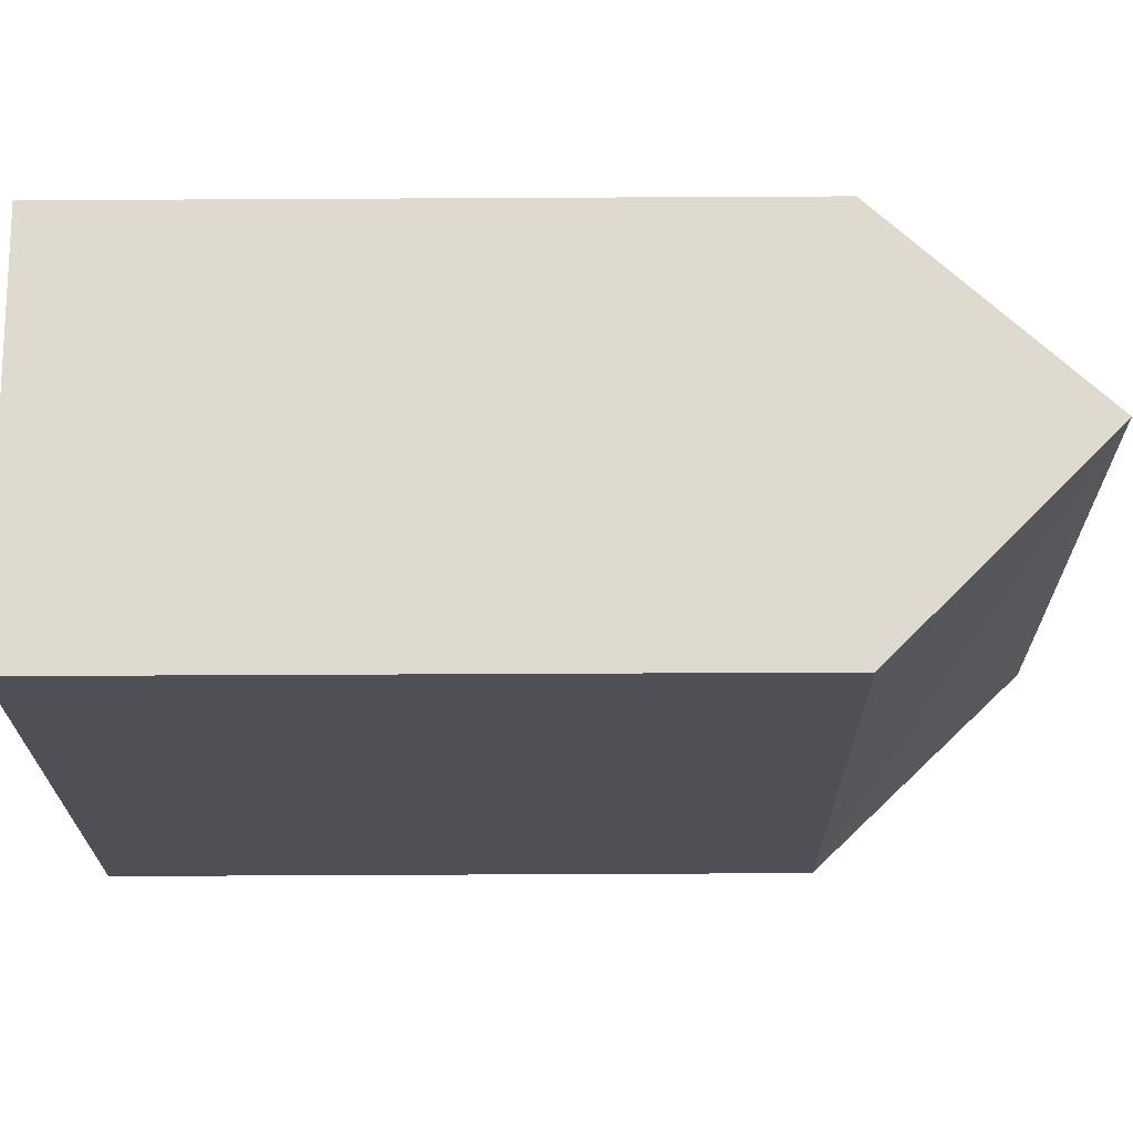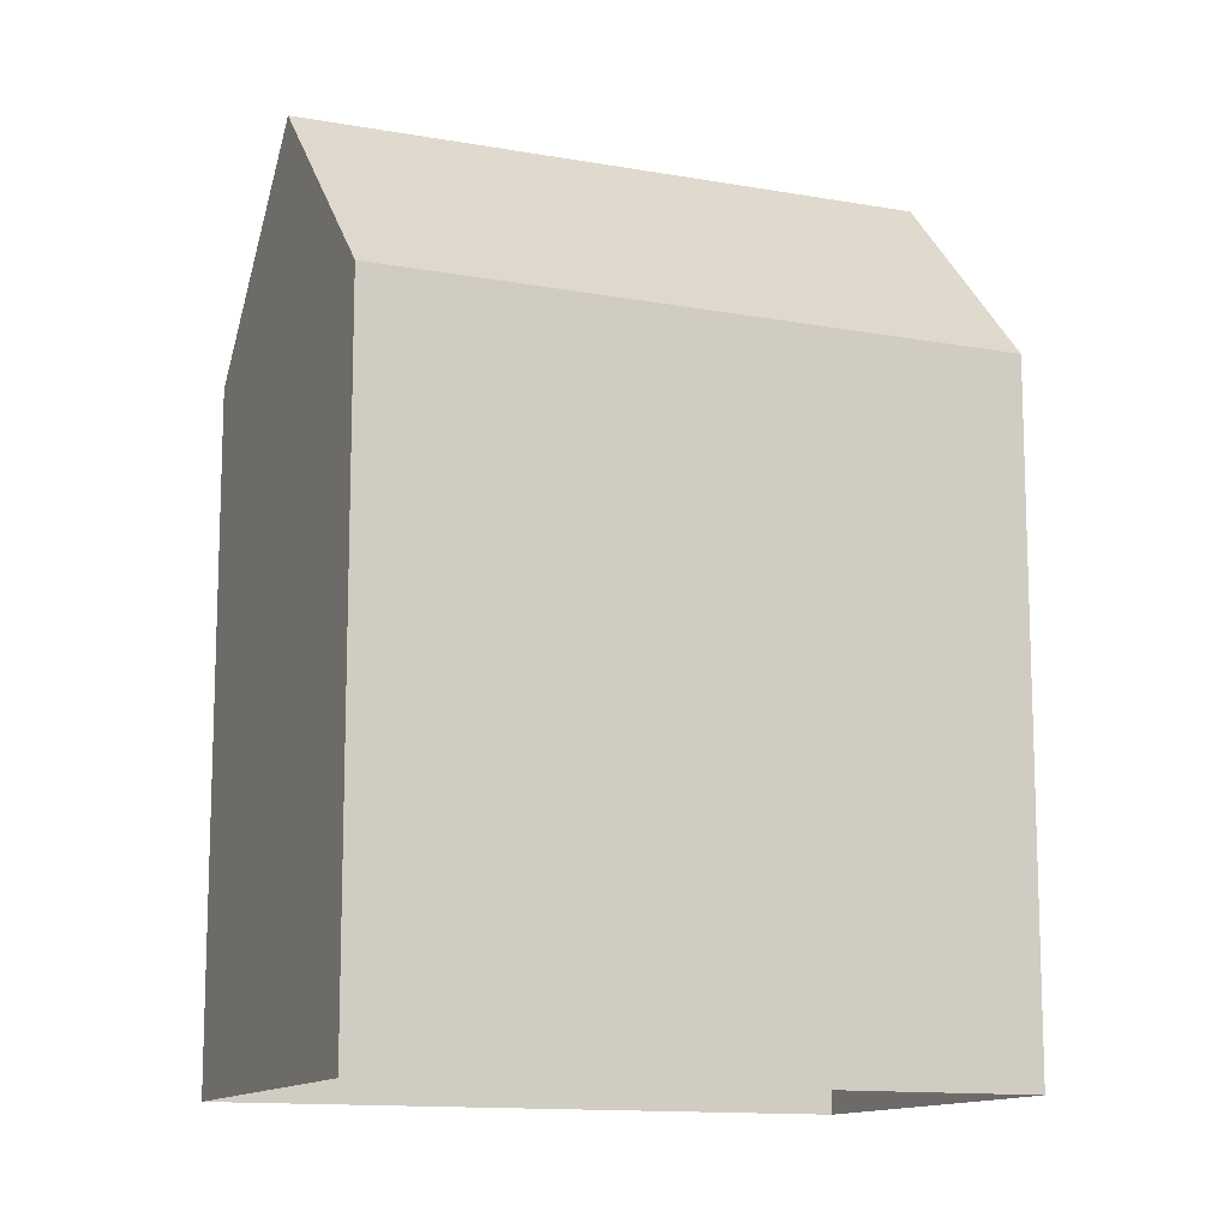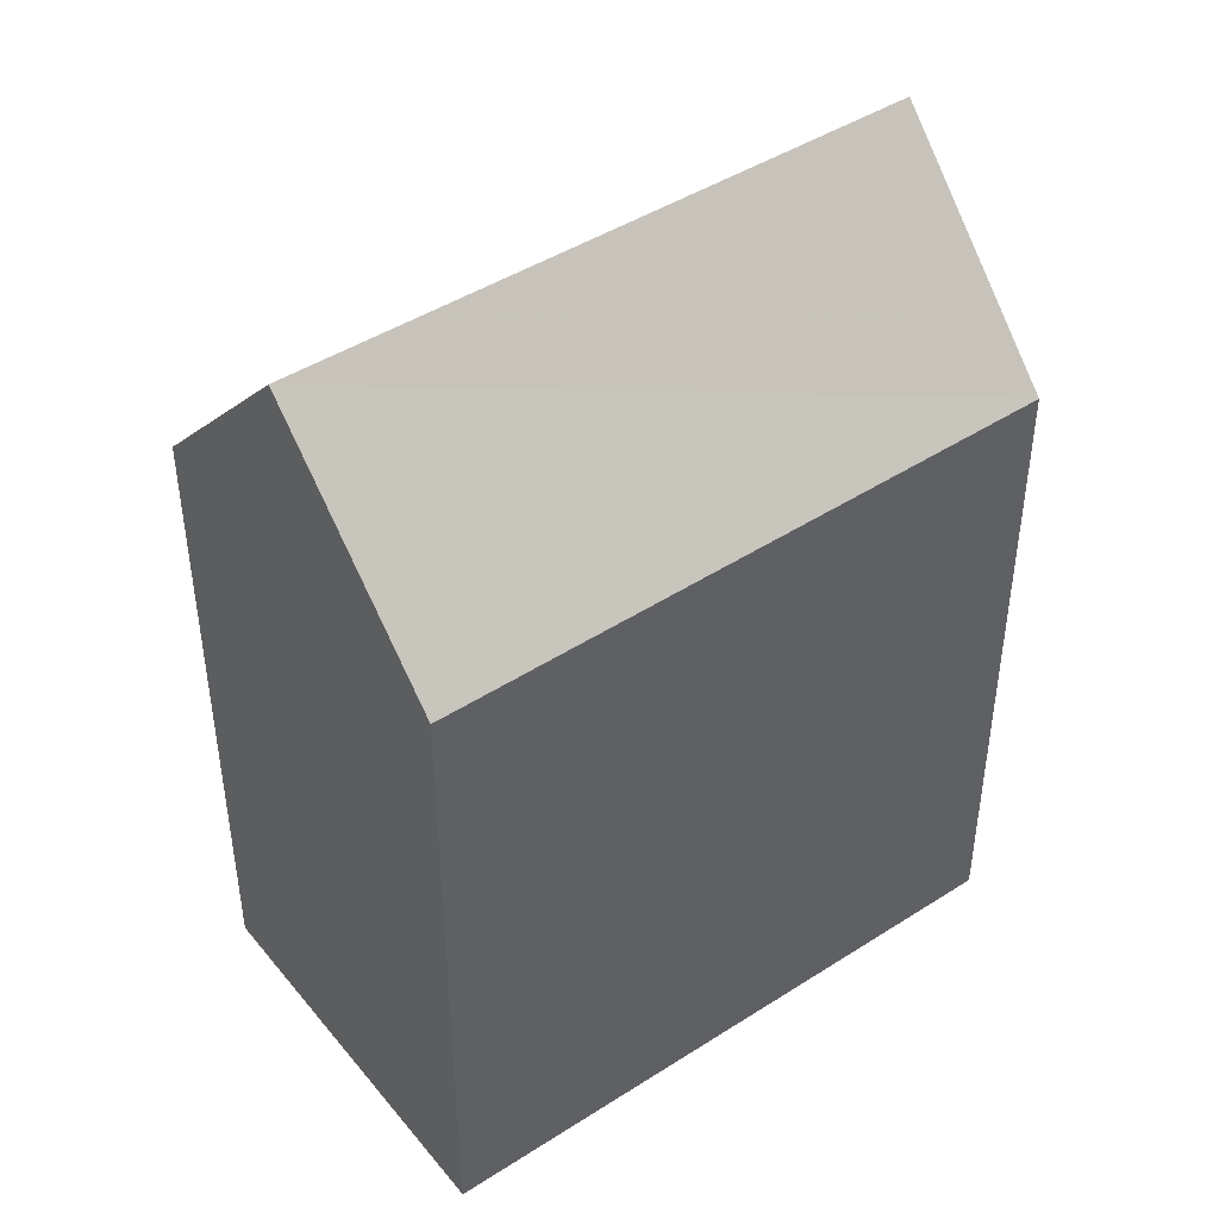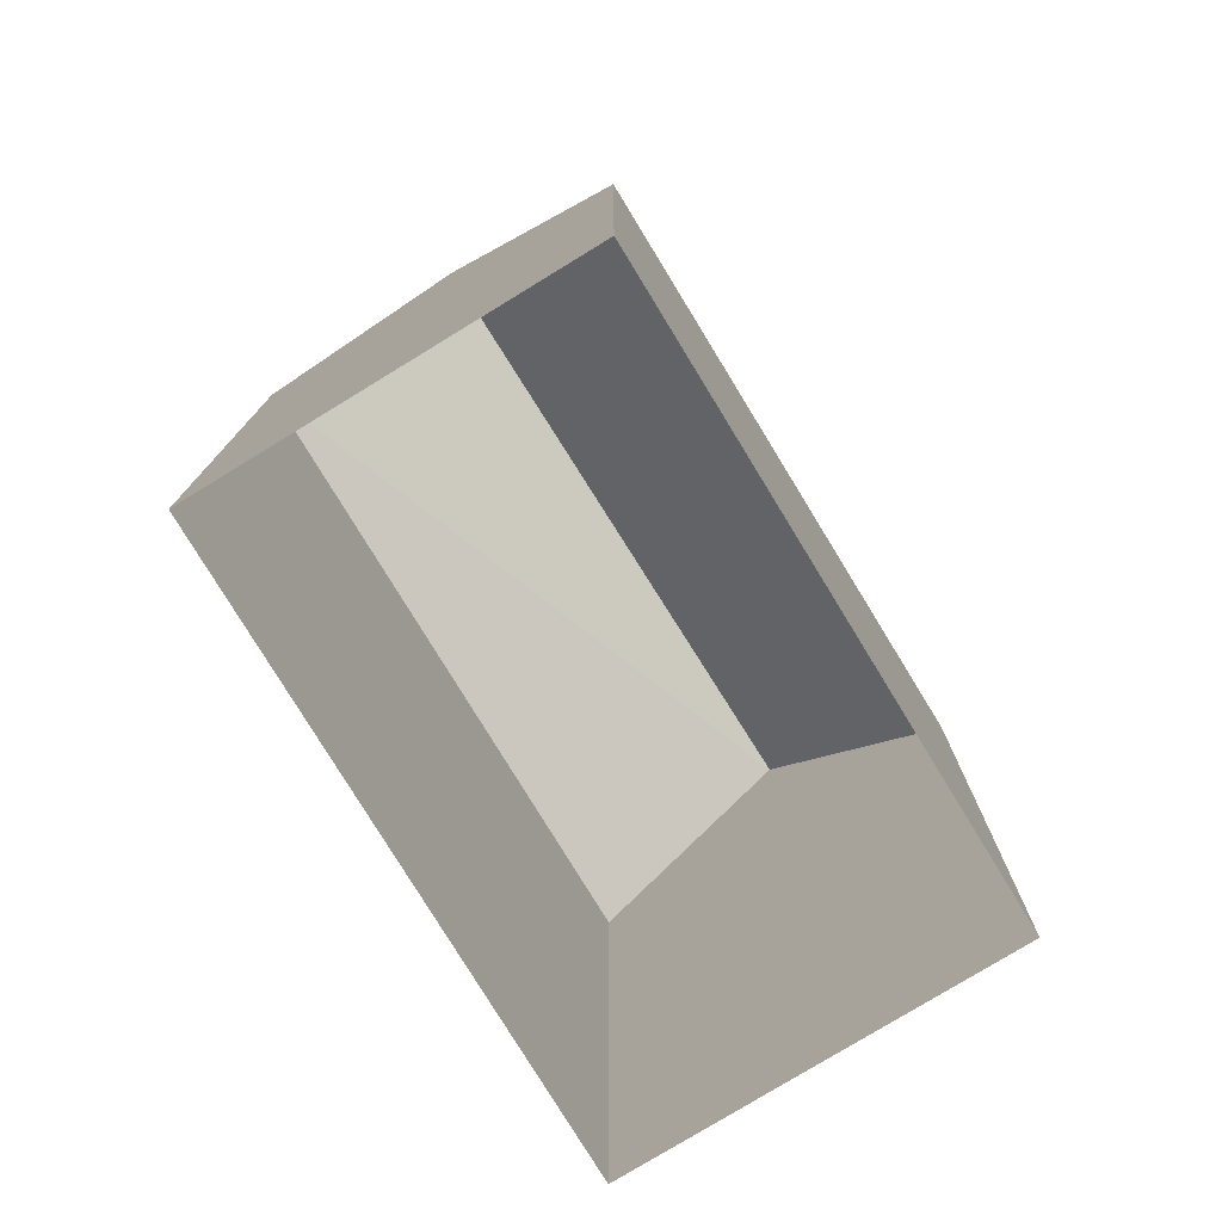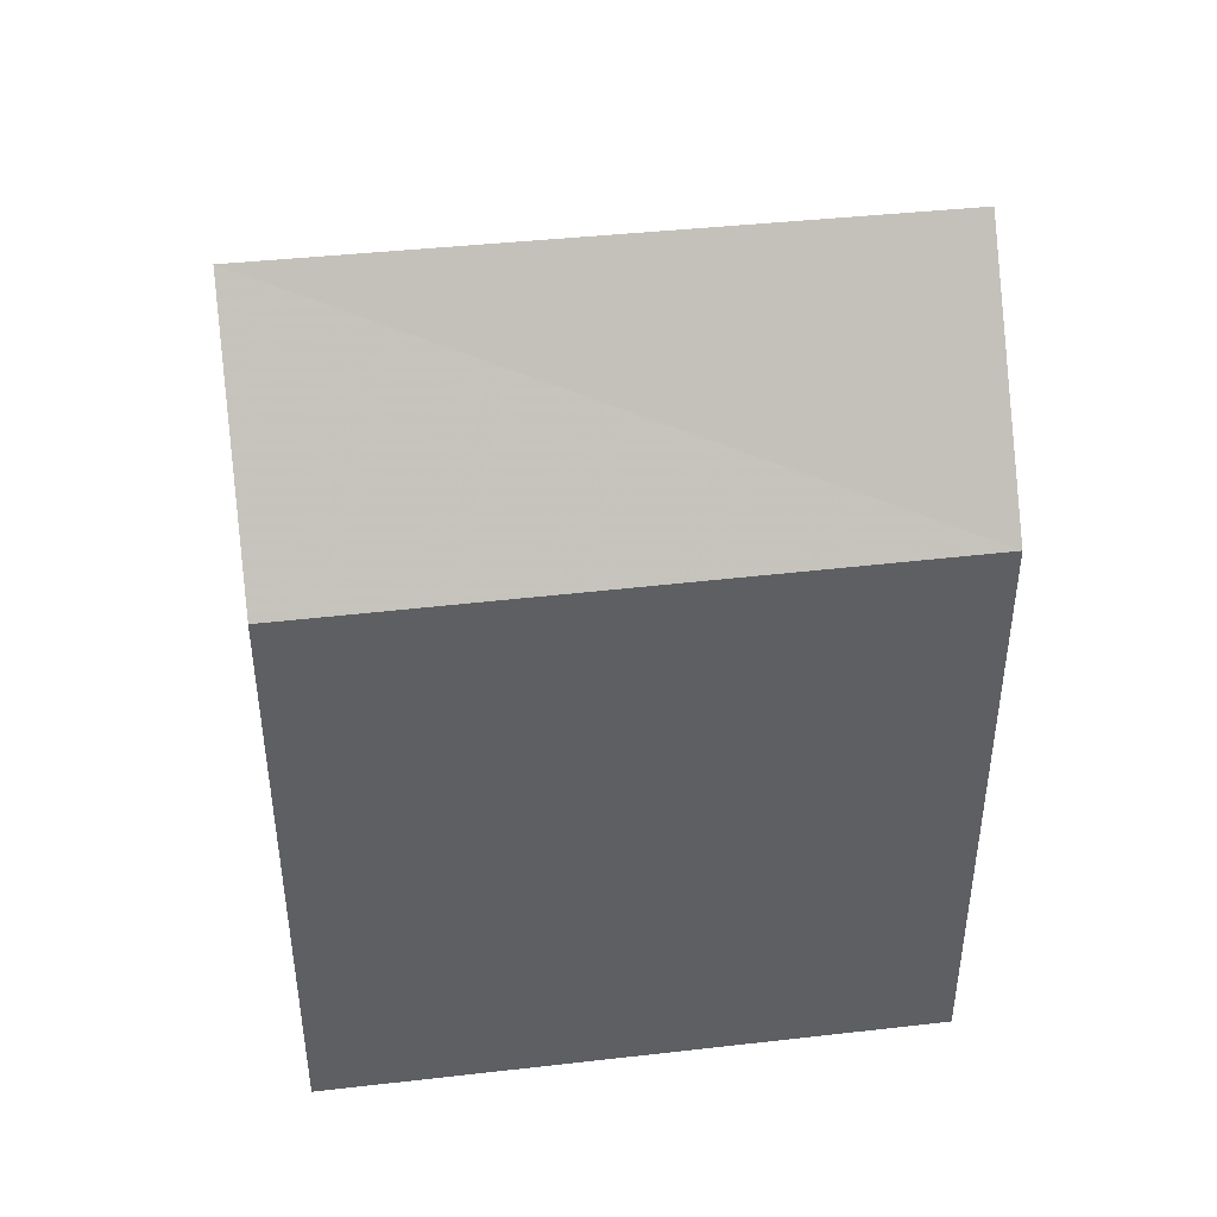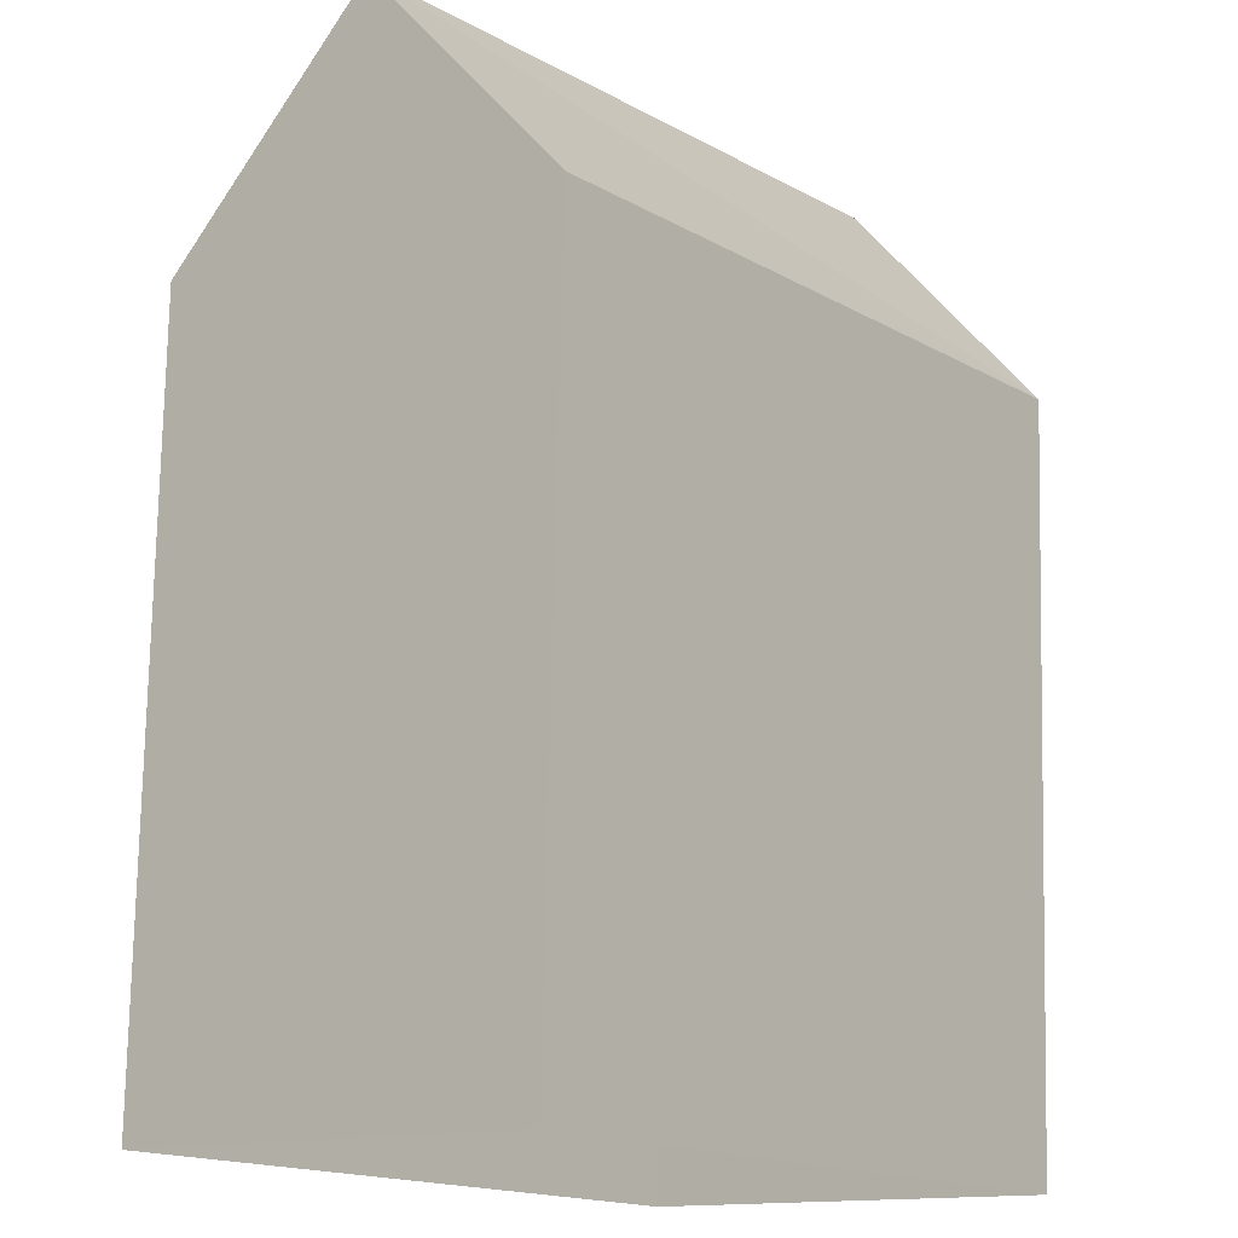
<metadata>
{"format":"obj","ext":"obj","renderer":"f3d","projection":"perspective","resolution":1024,"background":"white","views":[{"elev":-71.1,"azim":-89.7,"up":"+Y"},{"elev":-12.6,"azim":28.3,"up":"+Z"},{"elev":45.9,"azim":15.2,"up":"+Z"},{"elev":-78.2,"azim":173.1,"up":"+Z"},{"elev":46.5,"azim":44.2,"up":"+Z"},{"elev":76.1,"azim":-178.8,"up":"+Y"}]}
</metadata>
<code>
v -5798 -3.645e+04 2.315
v -5795 -3.645e+04 2.314
v -5799 -3.646e+04 2.313
v -5802 -3.645e+04 2.314
v -5795 -3.645e+04 9.374
v -5801 -3.646e+04 11.54
v -5799 -3.646e+04 9.373
v -5796 -3.645e+04 11.54
v -5802 -3.645e+04 9.375
v -5798 -3.645e+04 9.376
f 1 2 3
f 4 1 3
f 5 6 7
f 8 6 5
f 6 8 9
f 9 8 10
f 8 5 10
f 6 9 7
f 7 4 3
f 7 9 4
f 9 1 4
f 9 10 1
f 5 2 1
f 10 5 1
f 7 3 2
f 5 7 2

</code>
